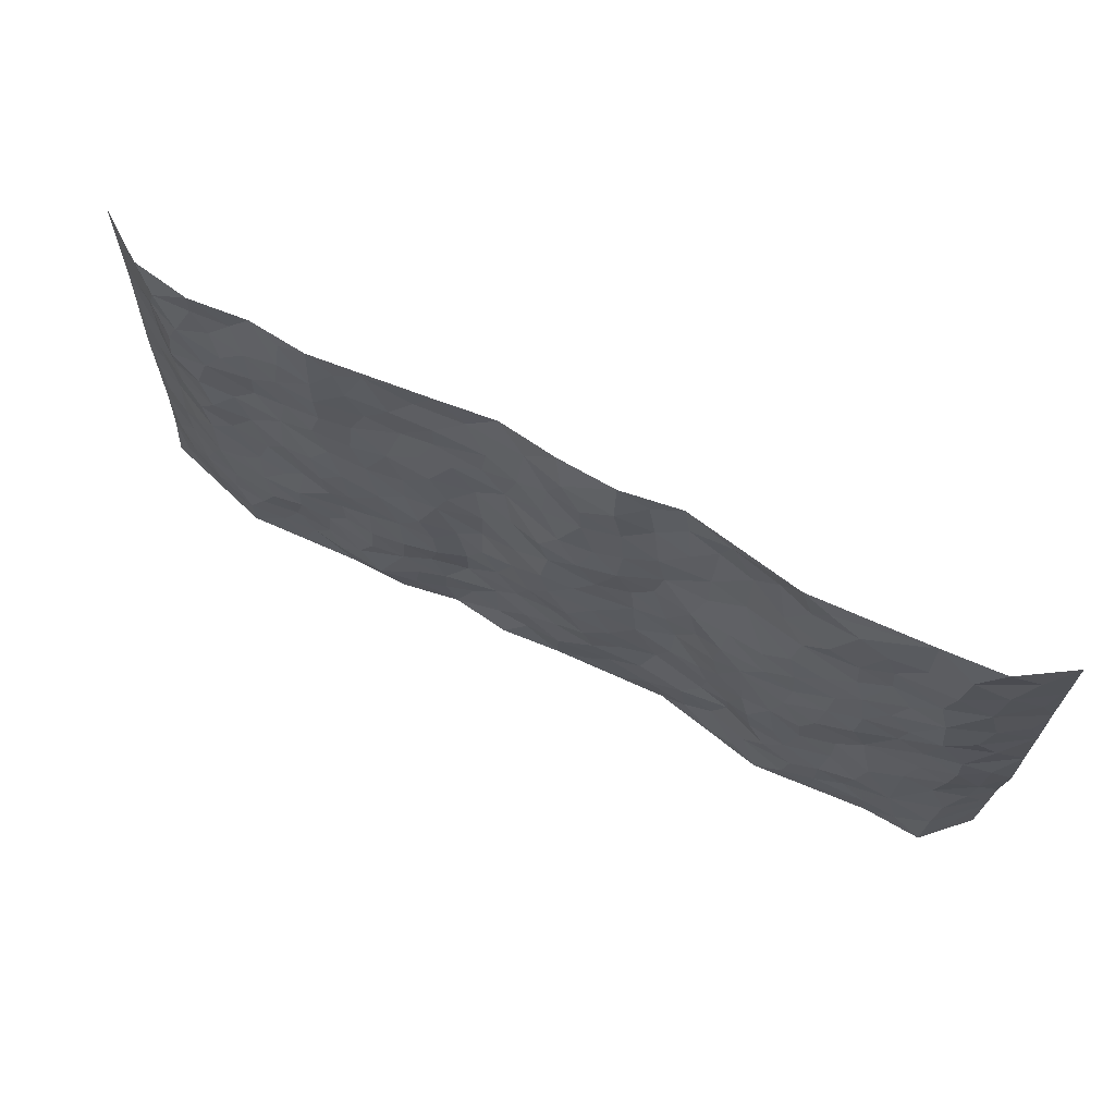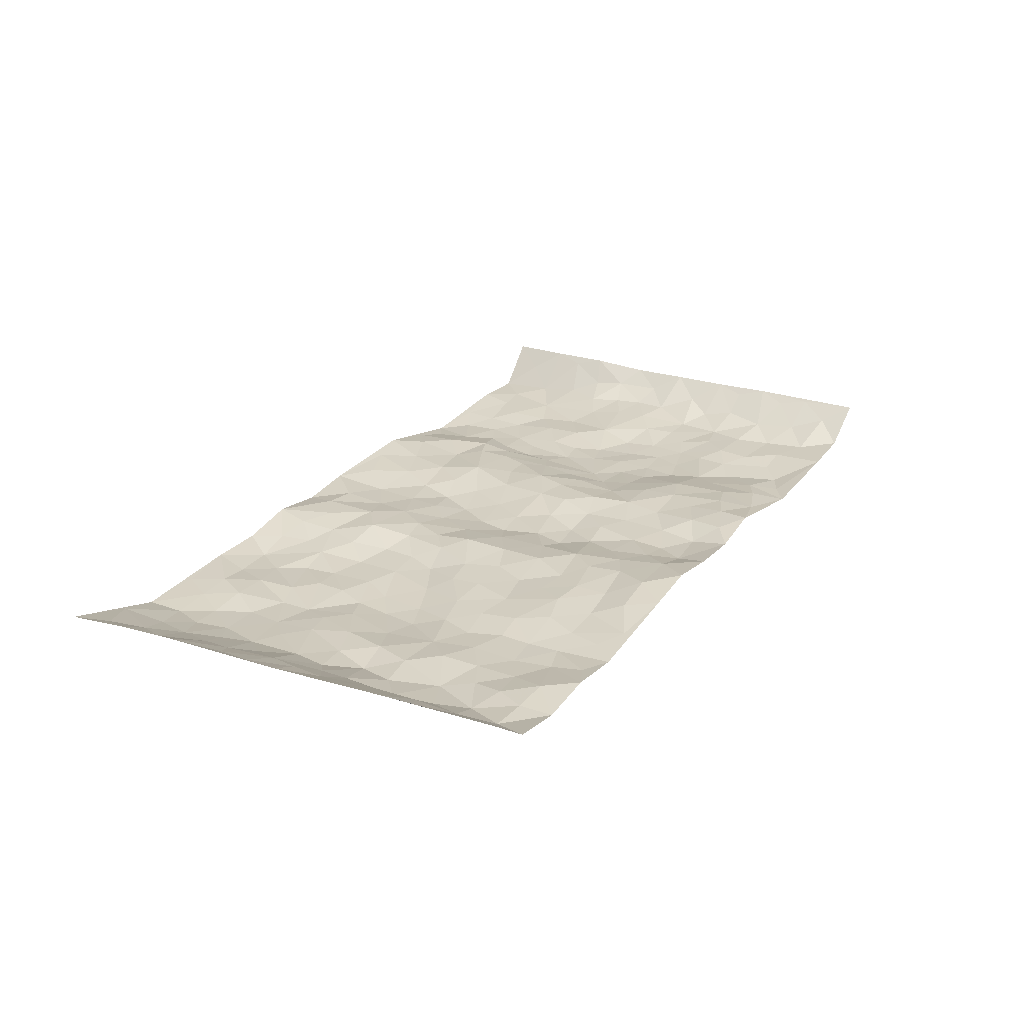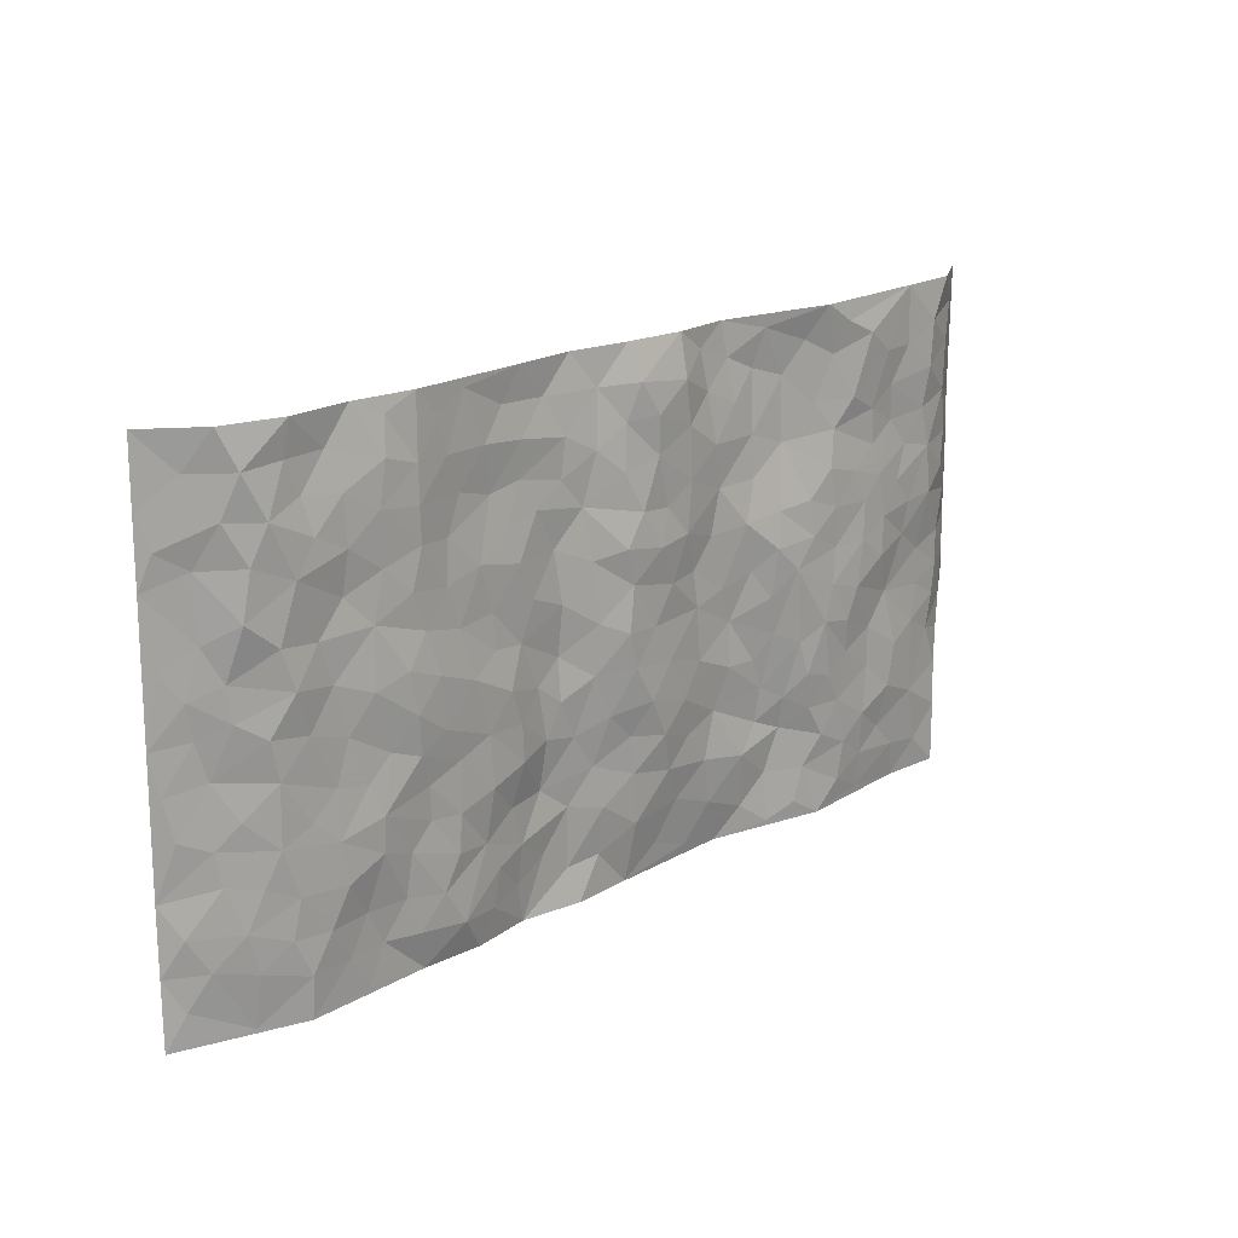
<metadata>
{"format":"obj","ext":"obj","renderer":"f3d","projection":"perspective","resolution":1024,"background":"white","views":[{"elev":67.6,"azim":-152.5,"up":"+Y"},{"elev":23.9,"azim":119.3,"up":"+Z"},{"elev":18.5,"azim":135.4,"up":"+Y"}]}
</metadata>
<code>
v -0.946 0.00326 0.08386
v -0.9603 1.001 0.07008
v 0.9723 0.002731 0.05586
v 0.9544 0.9999 0.07462
v -0.7947 0.3938 0.001403
v -0.9609 0.5014 0.07068
v -0.8558 0.3591 0.008636
v 0.0003488 -0.0002279 0.01716
v -0.9531 0.2524 0.07962
v -0.9145 0.3395 0.0371
v -0.7354 0.002892 0.0009934
v -0.9493 0.1275 0.08099
v -0.7098 0.2935 -0.01897
v -0.8597 0.003443 -0.004533
v -0.8385 0.2901 0.005774
v -0.4886 0.0004824 -0.01965
v -0.9357 0.1902 0.06593
v -0.2946 0.1663 0.00324
v -0.775 0.3231 -0.006215
v -0.8642 0.1225 -0.0002496
v -0.9087 0.06562 0.04212
v -0.7972 0.06575 -0.006142
v -0.6719 0.1273 -0.01054
v -0.7243 0.07555 -0.007437
v -0.8728 0.2097 0.00889
v -0.9032 0.2719 0.03124
v -0.7697 0.1781 -0.01201
v -0.692 0.2098 -0.0196
v -0.8626 0.4896 0.009361
v -0.9618 0.3769 0.06931
v -0.7327 0.9992 -0.006298
v -0.5348 0.2215 -0.02268
v 0.2605 0.1567 0.006093
v -0.96 0.7508 0.07263
v -0.366 0.3926 -0.007312
v -0.782 0.7543 -0.007883
v -0.7996 0.8326 -0.009874
v -0.5801 0.4421 -0.02861
v -0.5991 0.6065 -0.02433
v -0.4861 0.9978 -0.01924
v -0.942 0.6883 0.05782
v -0.6608 0.5632 -0.02133
v -0.3906 0.7525 0.007555
v -0.5069 0.2788 -0.02548
v -0.4577 0.2238 -0.01868
v -0.4936 0.161 -0.0207
v -0.4463 0.6365 -0.01911
v -0.3637 0.5595 -0.01786
v 0.1647 0.4722 0.01417
v -0.3352 0.2202 0.01053
v -0.2093 0.611 0.009906
v -0.3733 0.6286 -0.01014
v -0.3034 0.0571 0.01572
v -0.6257 0.7114 -0.0156
v -0.3969 0.1939 0.00556
v -0.8699 0.6191 0.01026
v -0.0379 0.3466 -0.01584
v 0.05714 0.3383 -0.003072
v 0.2957 0.4504 -0.01289
v -0.09479 0.5513 -0.007467
v -0.1637 0.5561 0.008305
v 0.09143 0.6293 0.003019
v -0.6308 0.3459 -0.01484
v -0.748 0.575 -0.01012
v -0.9372 0.8117 0.05595
v -0.5586 0.1284 -0.02217
v -0.3676 0.01138 0.004098
v -0.7934 0.4674 0.003441
v -0.6161 0.172 -0.02059
v -0.6135 0.01811 -0.01051
v -0.2467 0.001644 0.0288
v -0.6148 0.08797 -0.01571
v -0.5455 0.05238 -0.01989
v -0.4302 0.03627 -0.01021
v -0.4501 0.1029 -0.01147
v -0.8874 0.6873 0.02089
v -0.9537 0.8758 0.06655
v -0.7352 0.51 -0.007036
v 0.0002371 0.9971 0.01102
v -0.8031 0.677 -0.008296
v -0.5594 0.3143 -0.02136
v -0.5106 0.4607 -0.0259
v 0.006646 0.5709 -0.01181
v -0.04887 0.4821 -0.00983
v 0.003866 0.4186 -0.01627
v -0.1245 0.1267 0.009446
v -0.5679 0.6707 -0.02272
v -0.908 0.5637 0.03262
v -0.7314 0.6924 -0.008176
v -0.4459 0.2957 -0.02399
v -0.6295 0.2672 -0.01615
v -0.4993 0.6889 -0.02289
v -0.172 0.485 0.006219
v -0.2622 0.436 0.01163
v -0.6463 0.6501 -0.01961
v -0.0109 0.1145 0.0002211
v -0.4125 0.51 -0.02337
v -0.3439 0.2876 0.005266
v -0.2399 0.5039 0.008853
v -0.1797 0.3816 0.005619
v -0.9607 0.6258 0.07039
v -0.7044 0.6239 -0.01372
v -0.8132 0.5807 -0.007486
v -0.3639 0.1095 0.01095
v -0.5198 0.5332 -0.02227
v -0.6808 0.4066 -0.01163
v -0.1302 0.323 -0.005063
v -0.1494 0.2482 0.003073
v -0.5161 0.612 -0.02398
v 0.1076 0.7275 0.01189
v -0.003716 0.2134 -0.001581
v -0.07345 0.2712 -0.01167
v 0.003998 0.2872 -0.001748
v -0.4272 0.363 -0.01975
v -0.197 0.1827 0.007285
v -0.6535 0.4882 -0.02531
v -0.5546 0.3805 -0.02699
v -0.4897 0.391 -0.02811
v -0.307 0.5242 0.0007265
v -0.2585 0.3498 0.00627
v -0.3533 0.4666 -0.01083
v -0.2262 0.2704 0.01412
v -0.09054 0.4104 -0.008366
v -0.5934 0.5319 -0.02738
v -0.09246 0.1965 -0.002638
v -0.2145 0.09229 0.01298
v -0.3988 0.2573 -0.004621
v -0.9198 0.4392 0.03805
v -0.8654 0.4221 0.01039
v 0.09193 0.4216 -0.00124
v 0.2092 0.2369 0.01659
v 0.08252 0.5157 -0.003123
v 0.02028 0.4873 -0.0172
v 0.1659 0.3916 0.007168
v 0.7918 0.4975 -0.01106
v 0.2198 0.4325 0.005877
v 0.2647 0.3119 -0.007478
v 0.1595 0.5661 0.008211
v 0.1219 0.9961 0.02727
v -0.2911 0.6195 -0.003101
v 0.4231 0.8796 -0.008082
v 0.4878 0.9984 -0.01496
v -0.2135 0.7805 0.003204
v -0.05772 0.8643 -0.01052
v -0.3219 0.3481 0.004608
v -0.457 0.5659 -0.0234
v -0.07418 0.05123 0.01591
v -0.159 0.02111 0.02167
v 0.1242 0.001326 0.004972
v 0.01331 0.8597 0.0007838
v -0.01581 0.6995 -0.01328
v 0.4216 0.1962 -0.01813
v 0.34 0.2889 -0.01476
v 0.5917 0.5263 -0.02179
v 0.5246 0.547 -0.02622
v 0.4561 0.1349 -0.01839
v 0.523 0.228 -0.01519
v 0.4135 0.3614 -0.01575
v 0.02385 0.6402 -0.01511
v -0.05908 0.6273 -0.01691
v -0.1455 0.7294 -0.002762
v -0.08504 0.6926 -0.003265
v -0.05966 0.7911 -0.006731
v -0.1356 0.6329 -0.002673
v 0.0213 0.7741 -0.005053
v 0.2435 0.9965 0.01242
v -0.01765 0.9268 -0.005703
v -0.2685 0.8452 0.01191
v -0.1979 0.879 0.01107
v -0.3155 0.78 0.01163
v -0.2433 0.9966 0.02417
v -0.2272 0.6961 0.007383
v -0.3171 0.6992 0.006739
v -0.1395 0.8297 -0.004185
v -0.1219 0.9977 0.004622
v 0.2171 0.7447 0.007545
v 0.1732 0.6655 0.01362
v 0.3263 0.5941 -0.002367
v 0.2605 0.5216 0.002232
v 0.265 0.6649 -0.002652
v 0.4237 0.7437 -0.0071
v 0.3548 0.6824 -0.005359
v 0.2852 0.7322 0.002641
v 0.06751 0.9273 0.01651
v 0.07814 0.8219 0.007199
v 0.1445 0.8562 0.01367
v 0.2492 0.872 0.007368
v 0.3214 0.7925 0.006817
v 0.2313 0.5943 0.0009834
v -0.8782 0.8691 0.01709
v -0.681 0.8177 -0.0107
v -0.8673 0.7763 0.01126
v -0.8565 0.9995 0.002774
v -0.9125 0.9415 0.03809
v -0.8098 0.9224 -0.007096
v -0.7324 0.8863 -0.008525
v -0.6043 0.9302 -0.02461
v -0.6614 0.8868 -0.01795
v -0.6862 0.7469 -0.007305
v -0.559 0.8147 -0.02227
v -0.6207 0.782 -0.01598
v -0.5104 0.9011 -0.01021
v -0.3917 0.8774 0.01073
v -0.5432 0.9602 -0.02075
v -0.4641 0.8156 -0.00556
v -0.442 0.9362 5.194e-05
v -0.3438 0.9716 0.008429
v -0.5104 0.7607 -0.01647
v -0.3202 0.9001 0.01865
v -0.2574 0.9287 0.02108
v 0.1554 0.7833 0.01348
v 0.254 0.803 0.01073
v 0.1876 0.9311 0.02235
v 0.3925 0.8116 -0.001299
v 0.3359 0.8799 -0.0007722
v 0.3798 0.9817 -0.002799
v 0.288 0.9361 0.01154
v 0.44 0.9476 -0.009455
v 0.3795 0.4928 -0.01747
v 0.3251 0.5278 -0.006213
v 0.4833 0.604 -0.01924
v 0.4313 0.664 -0.01219
v 0.4053 0.5874 -0.01159
v 0.3532 0.1896 -0.006643
v 0.4812 0.3349 -0.01525
v 0.4587 0.5223 -0.02429
v 0.3456 0.3873 -0.01312
v -0.1247 0.9148 -0.008623
v -0.1819 0.9564 0.01481
v 0.3208 0.1325 -0.003136
v 0.6131 0.01571 -0.007616
v 0.2009 0.3321 0.00621
v 0.2696 0.3837 -0.008563
v 0.5841 0.2481 -0.02138
v 0.7323 0.9973 -0.0156
v 0.9658 0.2522 0.06657
v 0.4905 0.8121 -0.02003
v 0.7182 0.4877 -0.01525
v 0.4872 0.7467 -0.01863
v 0.9634 0.5028 0.06662
v 0.67 0.2944 -0.01908
v 0.5091 0.4679 -0.02769
v 0.7792 0.3113 -0.01197
v 0.5609 0.4158 -0.0169
v 0.4904 0.003372 -0.0007267
v 0.08924 0.2507 0.008196
v 0.5064 0.07731 -0.01368
v 0.1338 0.3176 0.00908
v 0.416 0.2665 -0.01689
v 0.8705 0.2659 0.02024
v 0.6414 0.462 -0.01235
v 0.5791 0.08353 -0.004977
v 0.4483 0.4258 -0.02299
v 0.6074 0.372 -0.01631
v 0.2868 0.232 0.002043
v 0.4782 0.2717 -0.01365
v 0.2663 0.07798 0.01294
v 0.3687 0.001758 -0.001416
v 0.2477 0.001683 0.02072
v 0.2022 0.1137 0.01776
v 0.06797 0.1679 0.002974
v 0.1447 0.1883 0.01509
v 0.6139 0.1487 -0.008356
v 0.7771 0.4235 -0.01198
v 0.7498 0.2216 -0.01565
v 0.6525 0.08182 -0.01099
v 0.6696 0.3847 -0.01398
v 0.7189 0.3396 -0.01467
v 0.8807 0.3274 0.02621
v 0.7455 0.5677 -0.02274
v 0.6935 0.1463 -0.01799
v 0.7653 0.1506 -0.01323
v 0.838 0.3686 0.008567
v 0.9326 0.3512 0.04866
v 0.8778 0.4399 0.03132
v 0.5824 0.3135 -0.02337
v 0.8212 0.1068 0.001921
v 0.3332 0.06267 -0.002198
v 0.4115 0.06785 -0.01803
v 0.0712 0.07628 0.01264
v 0.1434 0.0709 0.01752
v 0.9578 0.7507 0.07209
v 0.7338 0.08004 -0.01742
v 0.6564 0.2162 -0.02121
v 0.9483 0.4269 0.05754
v 0.8969 0.5108 0.03831
v 0.8091 0.251 -0.002985
v 0.5336 0.149 -0.01174
v 0.7357 0.002343 -0.01435
v 0.5024 0.3941 -0.02223
v 0.9343 0.06484 0.04438
v 0.968 0.1273 0.06335
v 0.8405 0.1812 0.005056
v 0.896 0.1254 0.02696
v 0.8279 0.01012 0.01286
v 0.9321 0.1895 0.04202
v 0.6662 0.5558 -0.01117
v 0.6927 0.6332 -0.01145
v 0.5855 0.6362 -0.01653
v 0.8275 0.6913 -0.008158
v 0.6317 0.7712 -0.01608
v 0.9415 0.6265 0.05936
v 0.7685 0.6419 -0.01771
v 0.85 0.5958 0.0143
v 0.7347 0.7438 -0.02043
v 0.8425 0.5313 0.009913
v 0.9059 0.5754 0.03969
v 0.8815 0.6603 0.03184
v 0.6406 0.6927 -0.008724
v 0.5656 0.724 -0.01637
v 0.5093 0.6747 -0.0207
v 0.8504 0.8524 0.005895
v 0.7126 0.87 -0.00807
v 0.8131 0.777 -0.01171
v 0.8855 0.7785 0.03475
v 0.7814 0.8442 -0.01965
v 0.9537 0.8753 0.07174
v 0.6948 0.8021 -0.01672
v 0.937 0.8123 0.05884
v 0.7414 0.9308 -0.008832
v 0.8533 0.9989 0.004107
v 0.6103 0.9973 -0.003109
v 0.8212 0.926 -0.01026
v 0.8945 0.9288 0.03671
v 0.6609 0.9333 -0.003659
v 0.5562 0.9016 -0.01949
v 0.4907 0.8814 -0.01872
v 0.5491 0.9694 -0.01217
v 0.5696 0.8219 -0.0198
v 0.6362 0.8603 -0.01479
f 29 6 128
f 12 21 20
f 26 10 9
f 55 45 46
f 27 19 15
f 26 9 17
f 101 6 88
f 12 1 21
f 7 15 19
f 125 86 96
f 84 123 85
f 129 29 128
f 25 27 15
f 12 20 17
f 73 75 66
f 22 14 11
f 26 17 25
f 9 12 17
f 25 15 26
f 5 129 7
f 52 146 48
f 55 18 50
f 7 19 5
f 20 27 25
f 124 82 105
f 41 76 34
f 20 14 22
f 14 20 21
f 14 21 1
f 24 22 11
f 24 27 22
f 72 66 69
f 69 32 91
f 70 24 11
f 24 23 27
f 17 20 25
f 27 20 22
f 10 15 7
f 10 26 15
f 23 28 27
f 27 13 19
f 28 23 69
f 13 27 28
f 119 121 94
f 10 7 129
f 6 30 128
f 9 10 30
f 36 192 80
f 80 102 89
f 118 81 44
f 64 103 78
f 115 126 86
f 45 32 46
f 91 63 13
f 129 68 29
f 95 87 54
f 95 54 199
f 202 40 204
f 82 97 105
f 29 88 6
f 18 55 104
f 148 126 71
f 38 82 124
f 50 18 122
f 117 82 38
f 5 19 106
f 82 117 118
f 80 64 102
f 127 45 55
f 194 77 190
f 98 35 114
f 39 124 105
f 127 50 98
f 106 19 13
f 66 75 46
f 39 95 42
f 63 117 38
f 95 89 102
f 101 56 76
f 51 140 99
f 18 53 126
f 62 83 132
f 45 127 90
f 112 113 57
f 103 29 68
f 130 85 58
f 109 39 105
f 35 94 121
f 113 246 58
f 151 165 163
f 120 100 94
f 114 127 98
f 192 190 65
f 95 39 87
f 36 191 37
f 67 104 74
f 56 101 88
f 13 63 106
f 192 34 76
f 268 241 243
f 108 115 125
f 93 84 60
f 133 84 85
f 156 288 157
f 101 76 41
f 80 103 64
f 105 97 146
f 99 61 51
f 92 109 47
f 125 96 111
f 158 227 153
f 75 104 55
f 69 66 32
f 81 91 32
f 106 78 68
f 42 64 78
f 77 34 65
f 24 70 72
f 75 73 16
f 16 71 67
f 2 34 77
f 13 28 91
f 103 56 88
f 56 80 76
f 72 69 23
f 11 16 70
f 16 73 70
f 16 67 74
f 115 18 126
f 24 72 23
f 73 72 70
f 16 74 75
f 72 73 66
f 32 45 44
f 84 83 60
f 66 46 32
f 78 106 116
f 117 63 81
f 67 53 104
f 103 68 78
f 69 91 28
f 36 80 89
f 106 38 116
f 106 68 5
f 81 118 117
f 62 132 138
f 32 44 81
f 53 67 71
f 57 58 85
f 123 100 107
f 93 60 61
f 33 230 224
f 8 96 147
f 132 133 130
f 140 48 119
f 93 100 123
f 122 98 50
f 164 60 160
f 53 71 126
f 125 112 108
f 193 194 195
f 75 55 46
f 63 91 81
f 56 103 80
f 196 198 31
f 18 104 53
f 121 48 97
f 38 106 63
f 118 97 82
f 97 35 121
f 51 172 140
f 130 134 49
f 87 39 109
f 288 252 263
f 97 114 35
f 47 43 92
f 57 113 58
f 248 130 58
f 34 101 41
f 114 90 127
f 116 124 42
f 145 94 35
f 118 114 97
f 167 79 175
f 98 145 35
f 85 123 57
f 43 47 52
f 199 36 89
f 42 78 116
f 159 83 62
f 88 29 103
f 74 104 75
f 118 44 90
f 173 140 172
f 42 95 102
f 190 192 37
f 65 190 77
f 89 95 199
f 125 111 112
f 92 87 109
f 18 115 122
f 177 180 176
f 112 57 107
f 109 105 146
f 93 94 100
f 285 286 275
f 96 86 147
f 137 232 131
f 57 123 107
f 87 92 208
f 49 134 136
f 132 130 49
f 161 164 162
f 50 127 55
f 122 108 107
f 122 107 100
f 48 140 52
f 118 90 114
f 99 119 94
f 123 84 93
f 36 37 192
f 48 121 119
f 120 122 100
f 39 42 124
f 38 124 116
f 248 58 246
f 44 45 90
f 98 122 120
f 146 52 47
f 94 93 99
f 168 209 170
f 212 183 188
f 202 197 200
f 42 102 64
f 107 108 112
f 99 93 61
f 8 280 96
f 112 111 113
f 125 115 86
f 115 108 122
f 128 30 10
f 5 68 129
f 10 129 128
f 132 49 138
f 83 84 133
f 130 133 85
f 83 133 132
f 248 134 130
f 156 152 224
f 151 110 165
f 212 186 211
f 153 224 249
f 254 251 244
f 246 261 262
f 225 158 249
f 49 136 179
f 185 184 150
f 214 188 181
f 181 188 182
f 161 163 174
f 143 170 172
f 110 211 185
f 184 79 167
f 174 228 169
f 62 110 159
f 163 150 144
f 210 169 229
f 170 143 168
f 176 211 110
f 98 120 145
f 94 145 120
f 48 146 97
f 109 146 47
f 148 86 126
f 147 86 148
f 71 8 148
f 8 147 148
f 244 276 254
f 232 136 134
f 174 143 161
f 60 83 160
f 163 162 151
f 159 160 83
f 261 281 262
f 259 281 149
f 219 220 59
f 246 113 111
f 33 255 131
f 157 256 152
f 137 255 153
f 230 278 279
f 262 260 33
f 154 155 242
f 131 255 137
f 248 131 232
f 281 280 149
f 259 258 278
f 220 179 59
f 159 151 160
f 162 160 151
f 164 61 60
f 228 174 144
f 144 174 163
f 159 110 151
f 161 172 164
f 186 184 185
f 161 162 163
f 61 164 51
f 160 162 164
f 187 217 213
f 150 163 165
f 205 202 200
f 79 184 139
f 170 43 173
f 174 169 143
f 161 143 172
f 167 144 150
f 176 180 183
f 172 170 173
f 223 226 221
f 185 150 165
f 99 140 119
f 207 206 203
f 172 51 164
f 43 52 173
f 173 52 140
f 167 175 228
f 228 229 169
f 210 168 169
f 177 110 62
f 189 138 179
f 62 138 177
f 136 232 233
f 181 182 222
f 150 184 167
f 178 180 189
f 49 179 138
f 177 138 189
f 180 178 182
f 178 179 220
f 307 308 304
f 222 223 221
f 215 187 188
f 176 183 212
f 187 213 186
f 214 215 188
f 185 211 186
f 237 181 239
f 182 188 183
f 110 185 165
f 216 215 141
f 211 176 212
f 182 183 180
f 176 110 177
f 213 184 186
f 178 189 179
f 177 189 180
f 195 190 37
f 197 198 200
f 195 194 190
f 34 192 65
f 80 192 76
f 37 196 195
f 194 2 77
f 193 2 194
f 196 37 191
f 31 193 195
f 198 196 191
f 31 195 196
f 199 201 191
f 197 204 31
f 198 191 201
f 31 198 197
f 201 199 54
f 36 199 191
f 54 208 201
f 208 43 205
f 208 54 87
f 198 201 200
f 206 205 203
f 43 170 203
f 210 207 209
f 40 202 206
f 31 204 40
f 197 202 204
f 208 205 200
f 43 203 205
f 205 206 202
f 203 209 207
f 171 40 207
f 40 206 207
f 208 200 201
f 43 208 92
f 170 209 203
f 168 143 169
f 207 210 171
f 168 210 209
f 188 187 212
f 212 187 186
f 166 139 213
f 184 213 139
f 237 214 181
f 215 214 141
f 216 141 218
f 213 217 166
f 142 166 216
f 217 216 166
f 187 215 217
f 216 217 215
f 237 141 214
f 142 216 218
f 223 222 182
f 179 136 59
f 223 220 219
f 267 238 251
f 237 327 141
f 223 182 178
f 158 290 253
f 220 223 178
f 59 233 227
f 233 59 136
f 248 246 131
f 153 249 158
f 251 254 267
f 223 219 226
f 111 261 246
f 297 251 238
f 276 256 157
f 167 228 144
f 229 228 175
f 175 171 229
f 229 171 210
f 260 257 33
f 265 271 272
f 266 289 283
f 269 243 250
f 249 224 152
f 266 283 271
f 227 233 137
f 253 227 158
f 325 313 320
f 135 264 275
f 310 329 239
f 270 298 297
f 249 256 225
f 275 273 269
f 311 222 221
f 155 154 299
f 234 276 157
f 310 311 299
f 222 239 181
f 221 226 155
f 266 263 252
f 242 290 244
f 264 273 275
f 273 264 243
f 242 244 154
f 276 290 225
f 288 234 157
f 240 282 302
f 275 286 306
f 225 290 158
f 234 263 284
f 241 254 276
f 233 232 137
f 137 153 227
f 264 135 238
f 244 251 154
f 260 259 257
f 227 253 219
f 33 224 255
f 154 297 299
f 240 302 307
f 297 154 251
f 264 268 243
f 253 226 219
f 271 284 263
f 277 294 293
f 290 242 253
f 241 234 284
f 59 227 219
f 242 155 226
f 252 245 231
f 157 152 156
f 257 230 33
f 152 256 249
f 278 230 257
f 262 33 131
f 224 153 255
f 259 278 257
f 134 248 232
f 230 279 224
f 96 261 111
f 261 96 280
f 280 281 261
f 246 262 131
f 252 247 245
f 268 267 241
f 283 277 272
f 288 247 252
f 275 274 285
f 295 291 294
f 267 268 264
f 263 234 288
f 309 310 299
f 290 276 244
f 283 272 271
f 267 254 241
f 265 243 241
f 236 240 285
f 297 238 270
f 303 305 298
f 241 276 234
f 221 155 299
f 272 277 293
f 250 243 287
f 286 285 240
f 284 271 265
f 271 263 266
f 295 3 291
f 225 256 276
f 241 284 265
f 289 266 231
f 3 292 291
f 321 235 323
f 293 294 296
f 279 278 258
f 245 279 258
f 279 156 224
f 260 281 259
f 280 8 149
f 262 281 260
f 231 266 252
f 267 264 238
f 306 304 270
f 283 289 295
f 243 269 273
f 236 269 250
f 294 292 296
f 274 236 285
f 269 274 275
f 250 287 293
f 245 289 231
f 236 274 269
f 156 279 247
f 242 226 253
f 247 279 245
f 243 265 287
f 288 156 247
f 265 272 293
f 296 292 236
f 293 287 265
f 295 294 277
f 277 283 295
f 236 250 296
f 289 3 295
f 292 294 291
f 293 296 250
f 300 304 308
f 325 320 235
f 329 330 326
f 270 304 303
f 270 303 298
f 309 305 301
f 135 306 270
f 299 297 298
f 298 309 299
f 238 135 270
f 300 314 305
f 303 300 305
f 304 306 307
f 300 303 304
f 282 319 315
f 322 325 235
f 275 306 135
f 307 306 286
f 240 307 286
f 308 307 302
f 302 282 308
f 308 282 315
f 305 309 298
f 310 309 301
f 310 301 329
f 310 239 311
f 222 311 239
f 299 311 221
f 319 312 315
f 312 323 316
f 301 305 318
f 305 314 316
f 300 308 315
f 316 314 312
f 312 314 315
f 315 314 300
f 323 312 324
f 316 313 318
f 282 4 317
f 330 313 325
f 4 321 324
f 235 320 323
f 282 317 319
f 312 319 317
f 326 325 322
f 316 320 313
f 316 318 305
f 142 218 327
f 327 218 141
f 316 323 320
f 324 312 317
f 4 324 317
f 321 323 324
f 318 313 330
f 328 326 322
f 326 327 329
f 329 327 237
f 326 328 327
f 322 142 328
f 327 328 142
f 329 237 239
f 301 318 330
f 326 330 325
f 330 329 301

</code>
